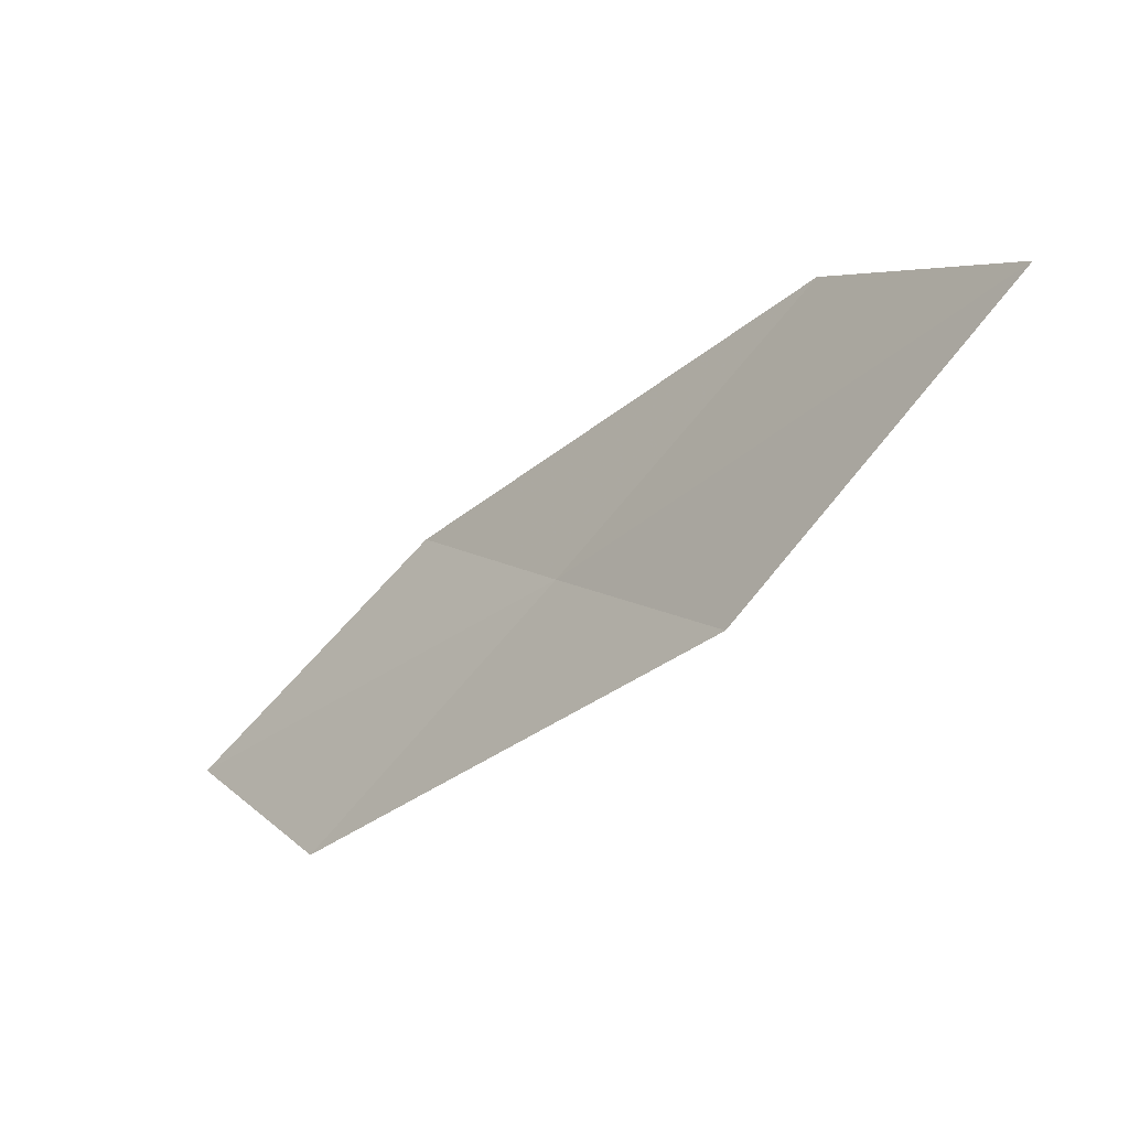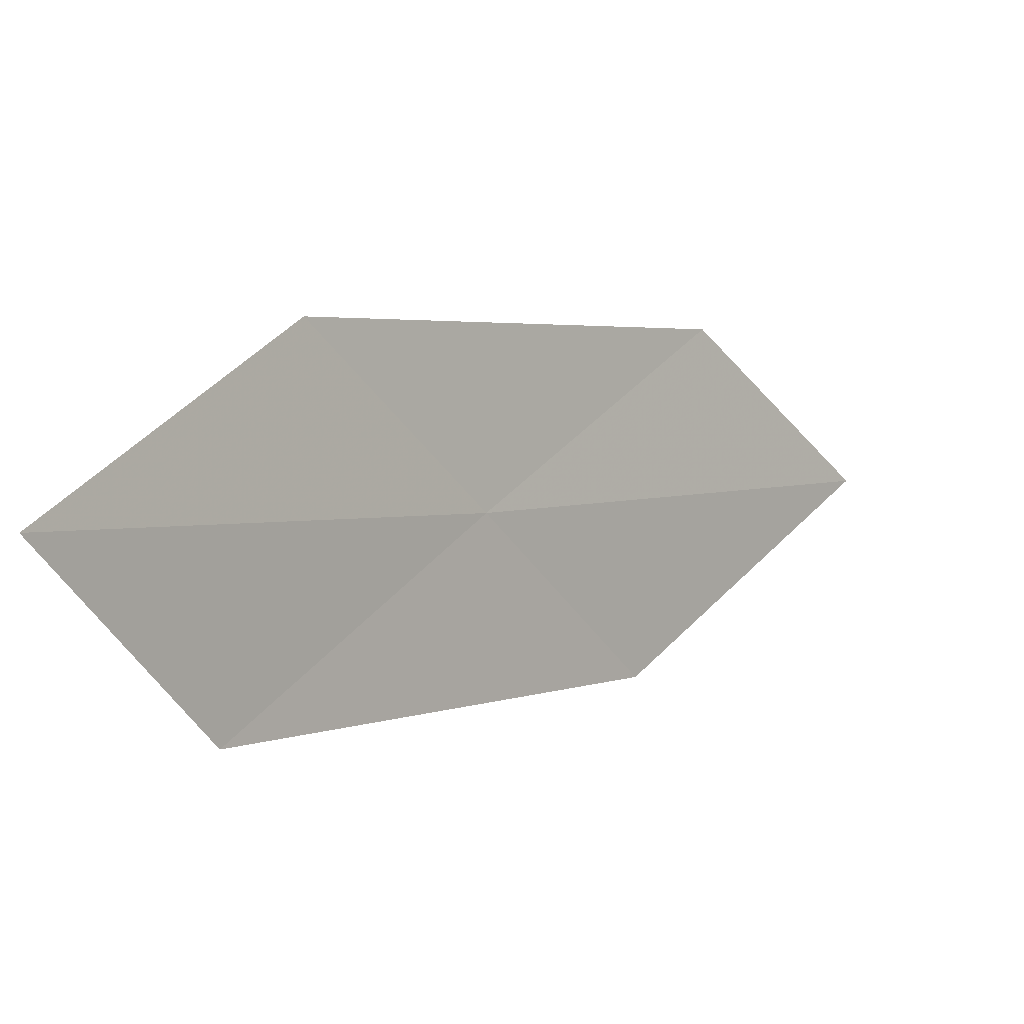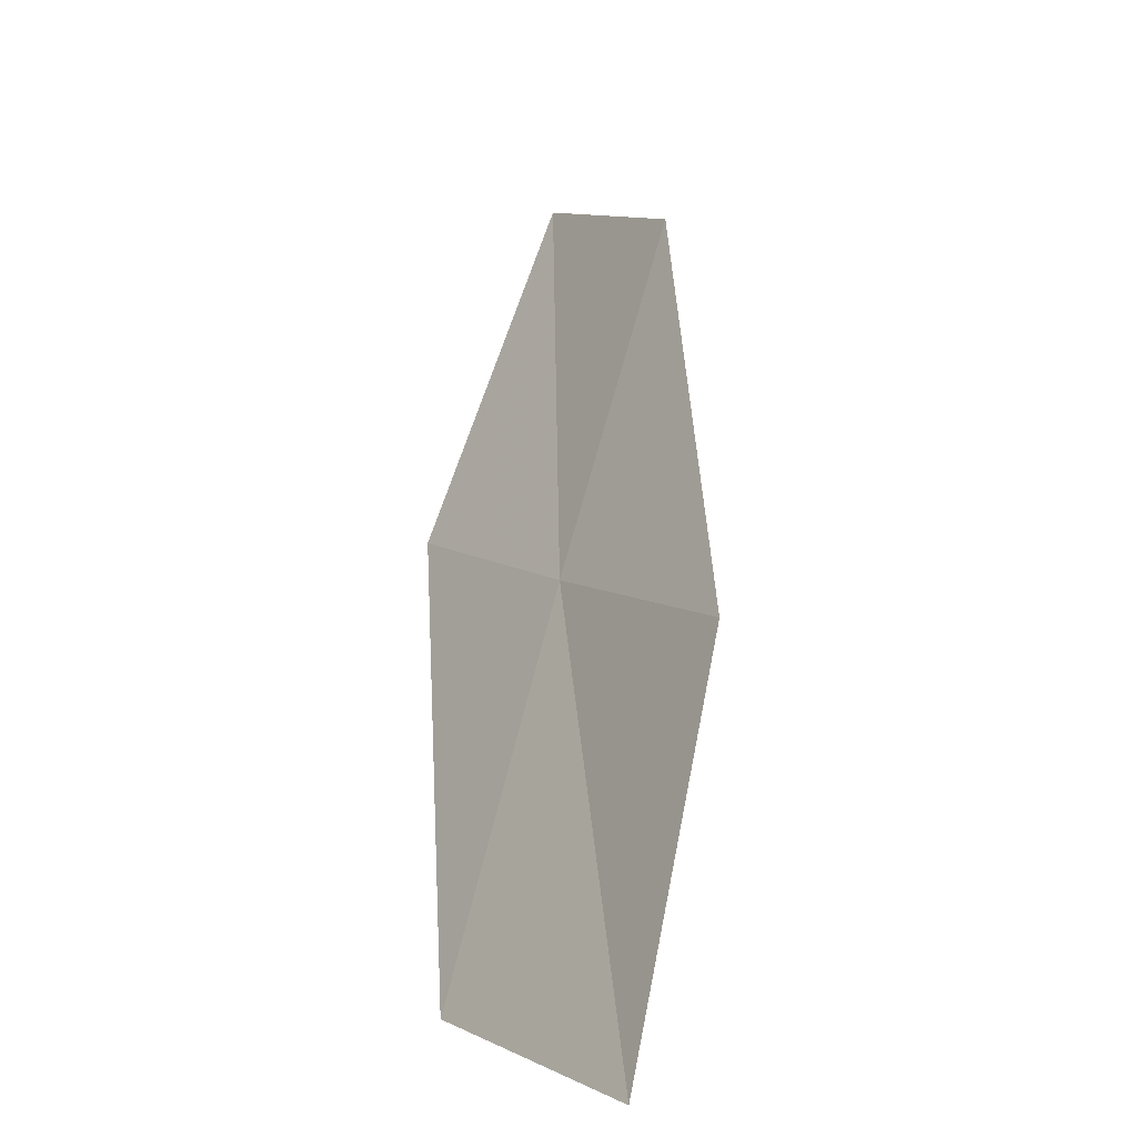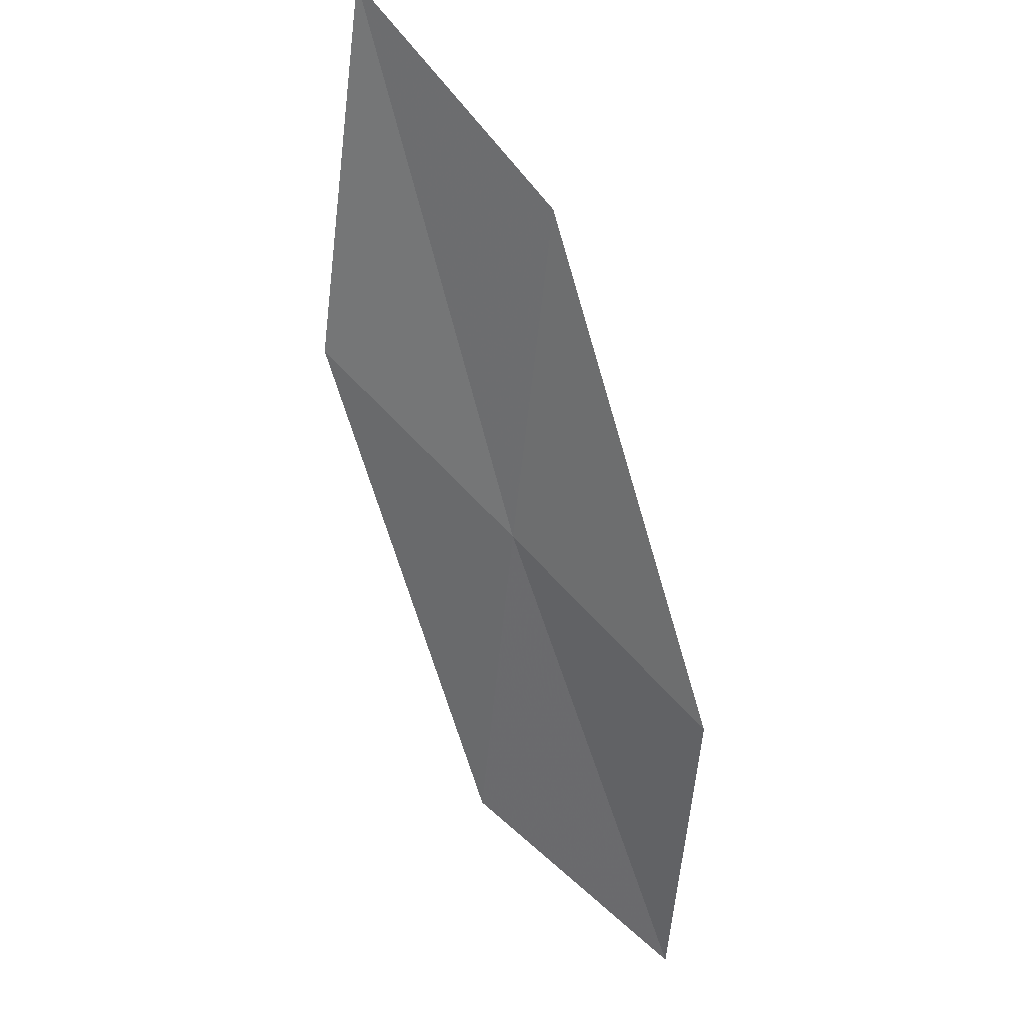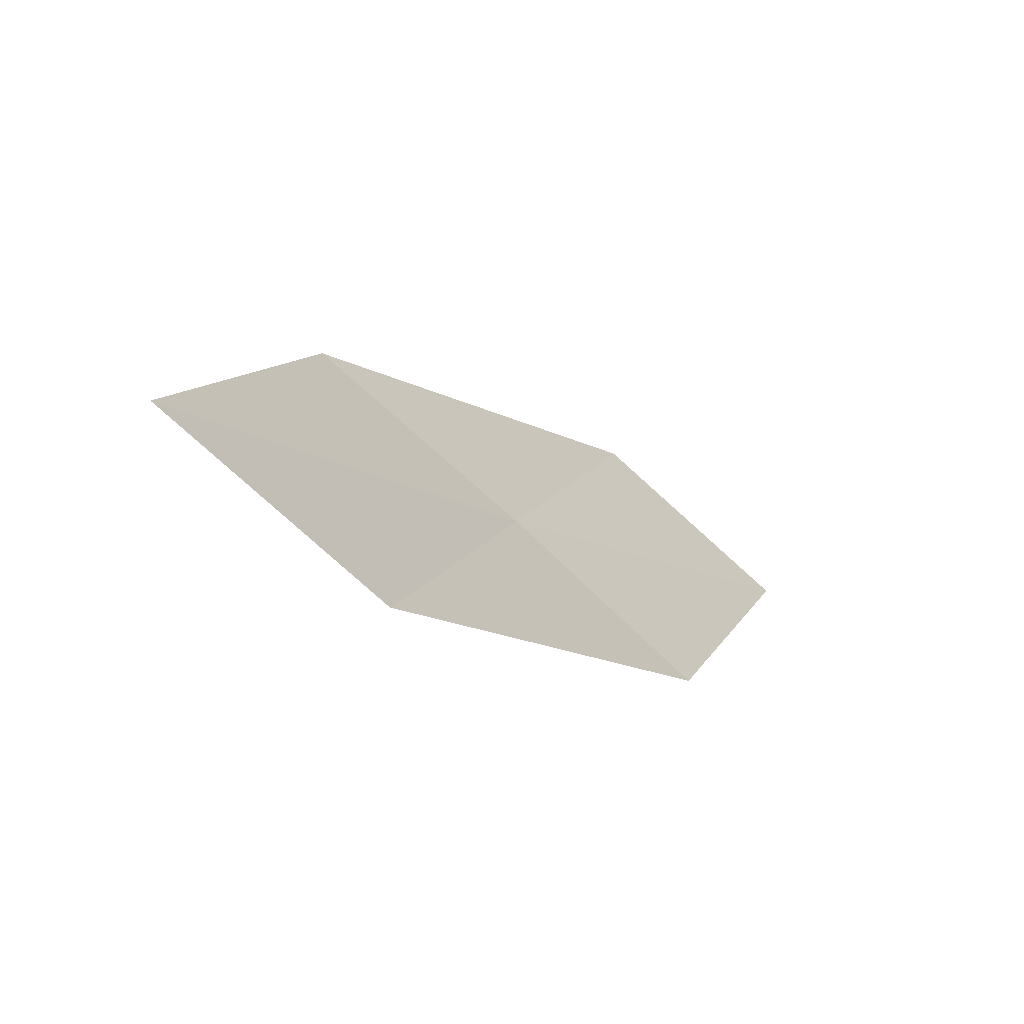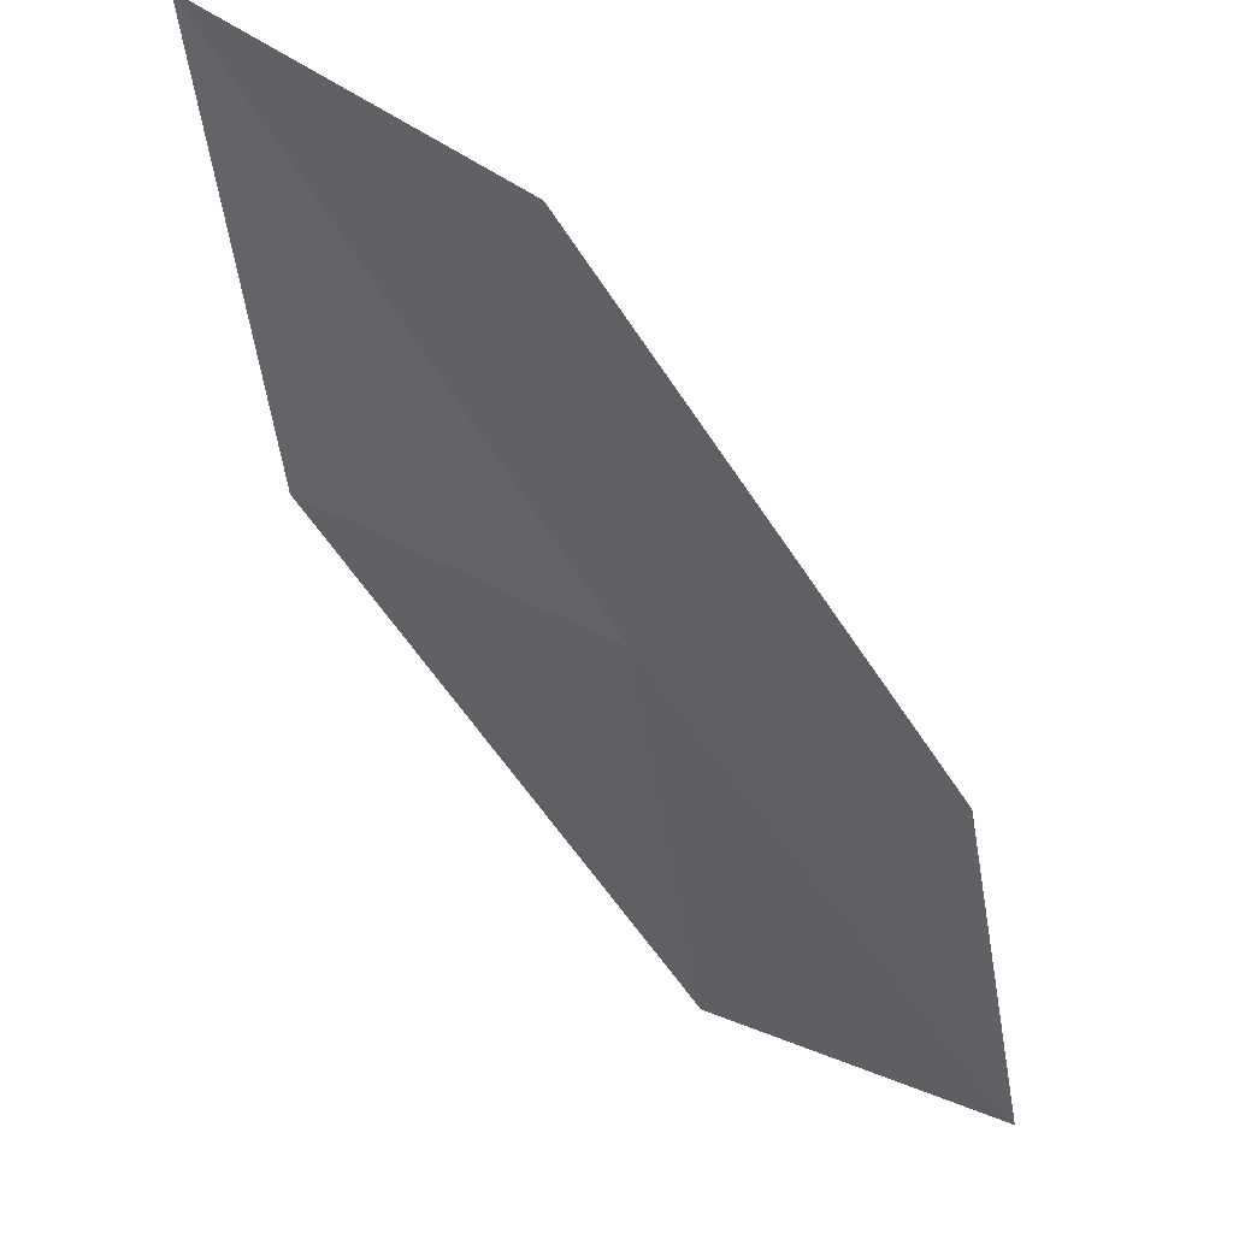
<metadata>
{"format":"obj","ext":"obj","renderer":"f3d","projection":"perspective","resolution":1024,"background":"white","views":[{"elev":63.6,"azim":52.5,"up":"+Z"},{"elev":-48.1,"azim":-102.9,"up":"+Y"},{"elev":0.7,"azim":-158.9,"up":"+Y"},{"elev":-20.7,"azim":175.8,"up":"+Z"},{"elev":48.4,"azim":-155.9,"up":"+Z"},{"elev":69.5,"azim":160.2,"up":"+Y"}]}
</metadata>
<code>
v 25.37 12.98 14.71
v 24.52 12.89 13.87
v 24.52 11.56 13.07
v 25.42 11.62 13.82
v 26.23 13.11 15.54
v 25.3 14.31 15.63
v 26.12 14.48 16.56
f 1 2 3
f 1 3 4
f 1 4 5
f 1 6 2
f 1 7 6
f 1 5 7

</code>
